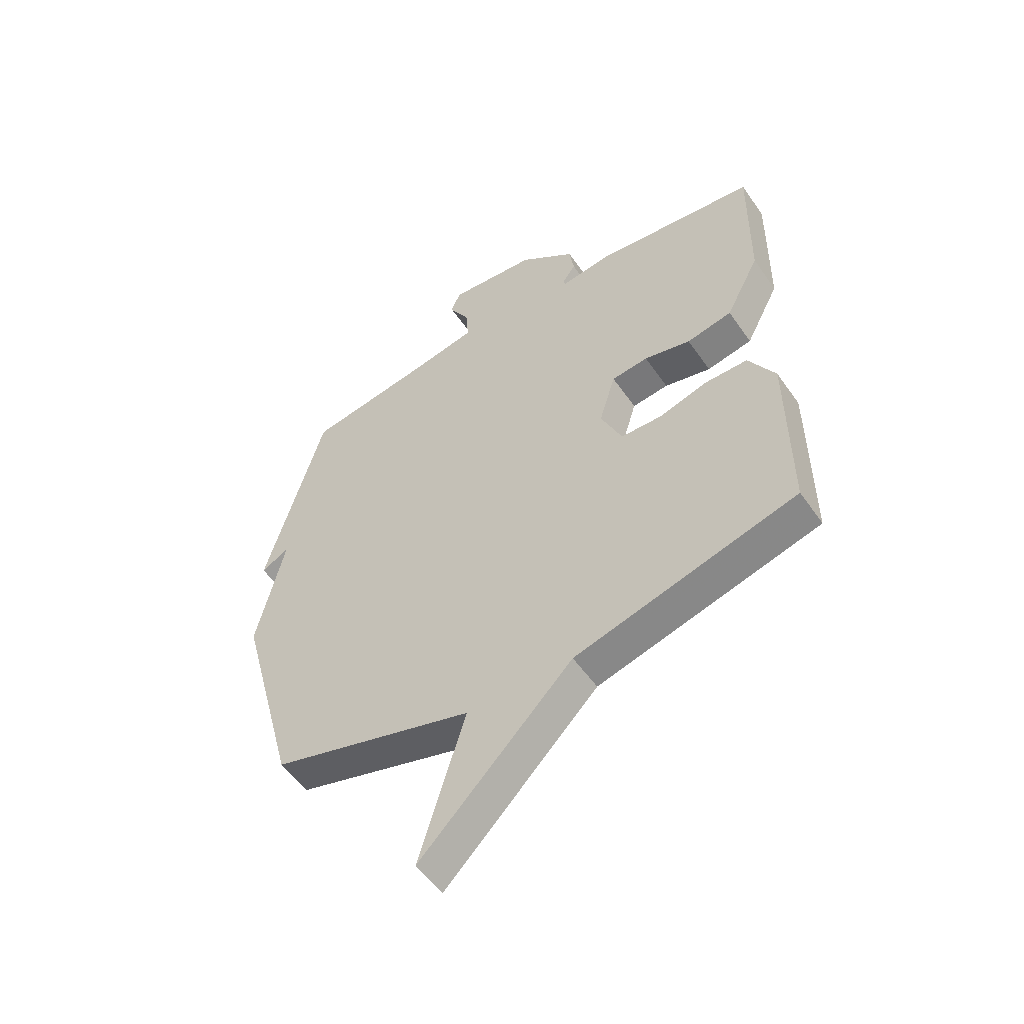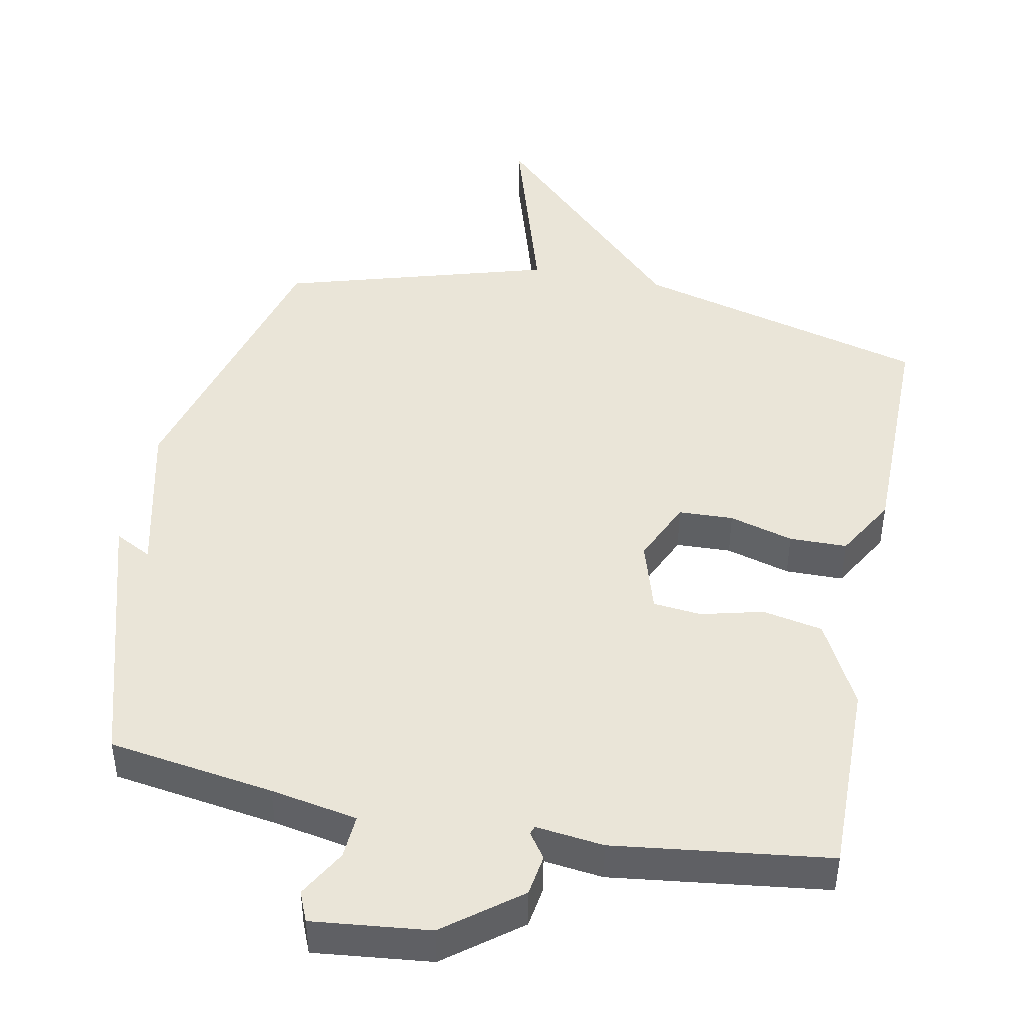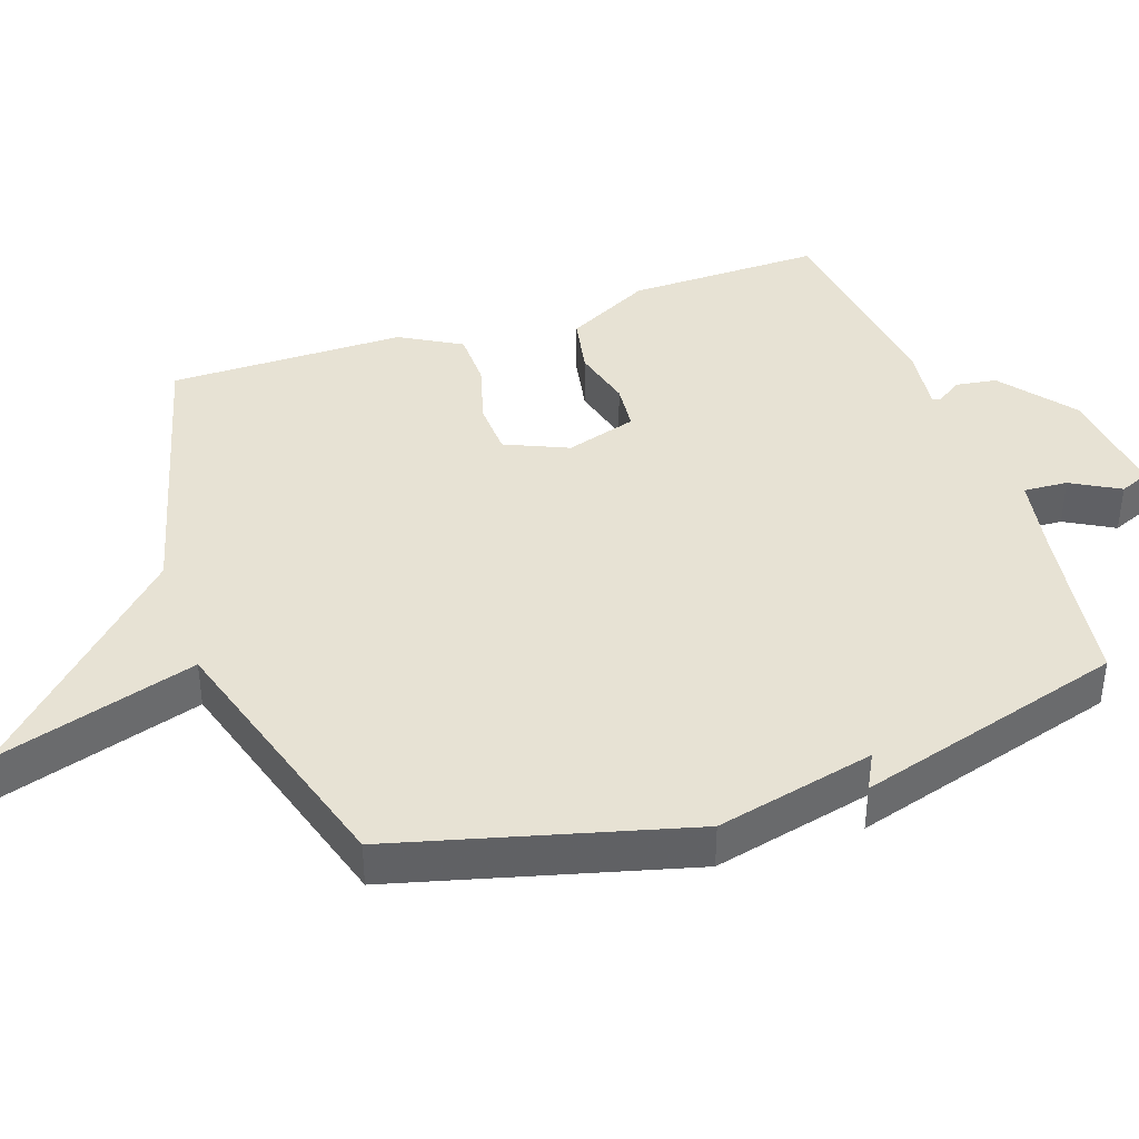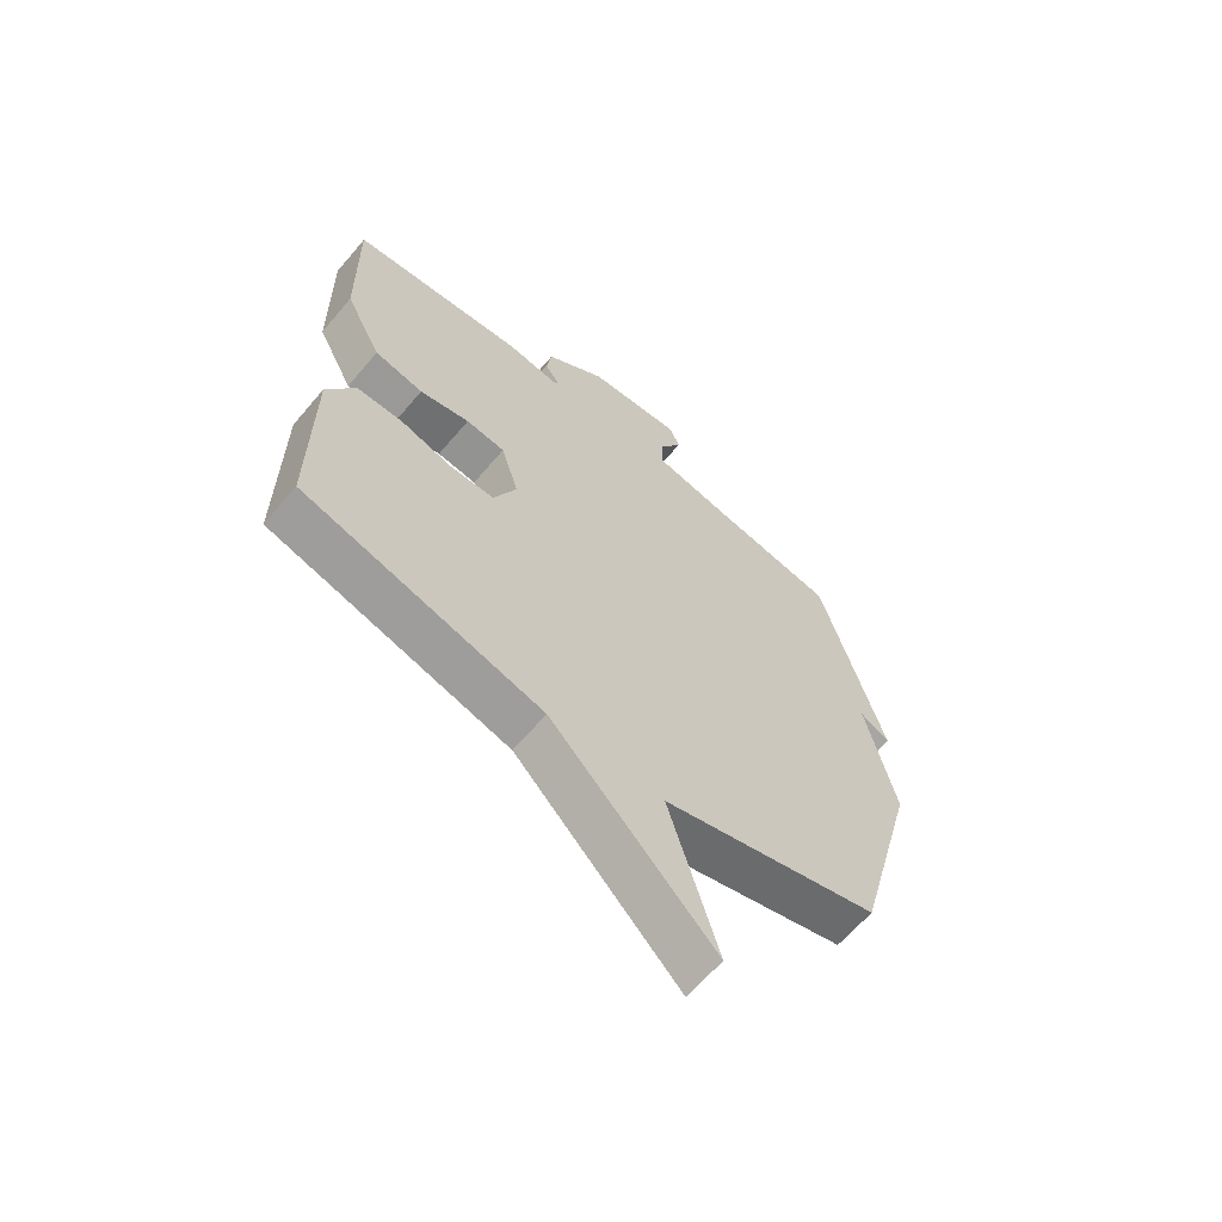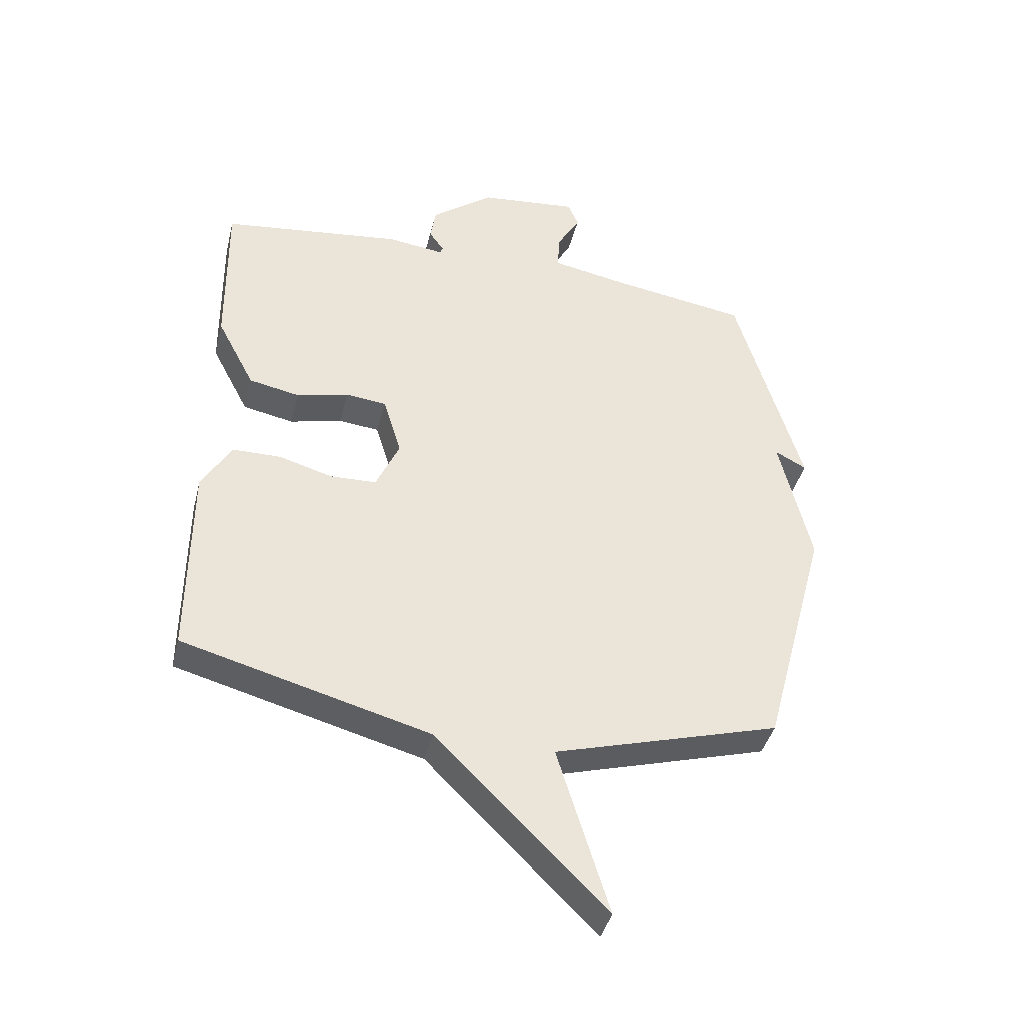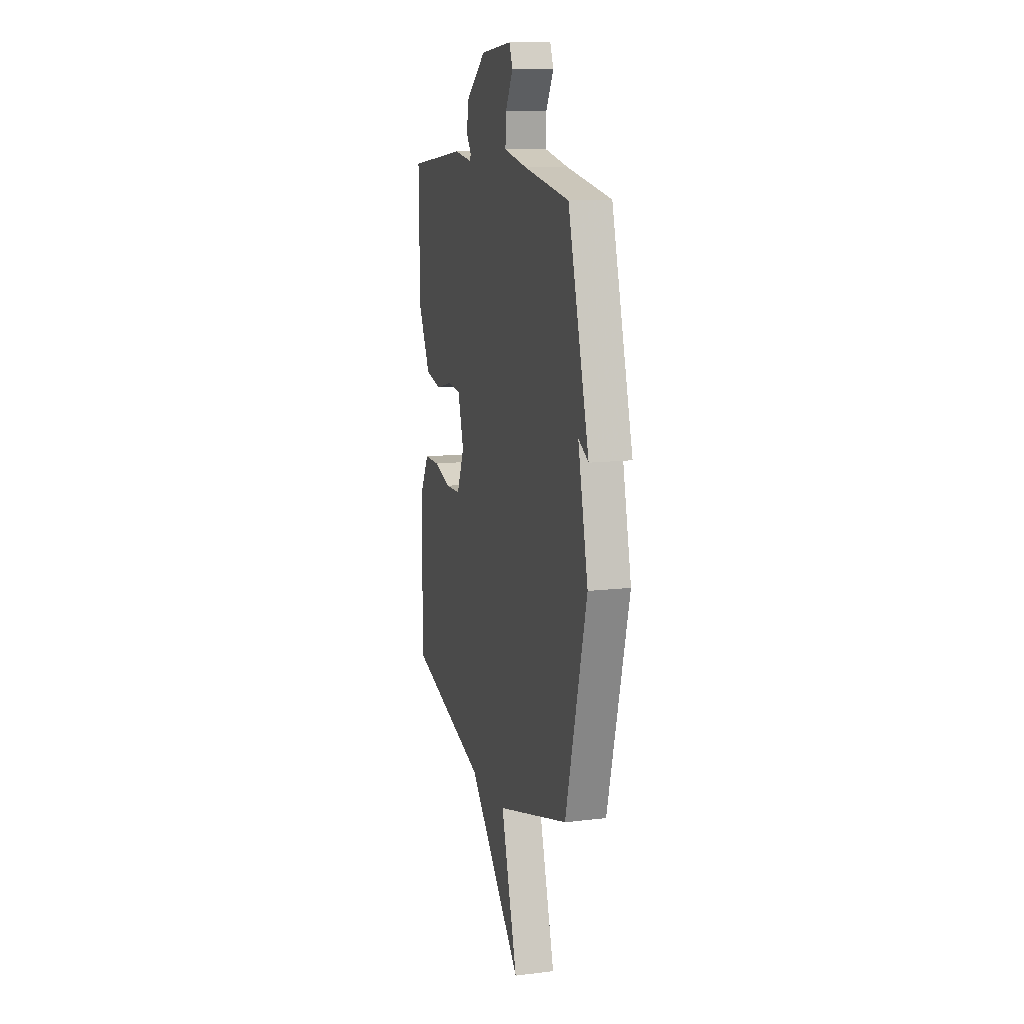
<metadata>
{"format":"obj","ext":"obj","renderer":"f3d","projection":"perspective","resolution":1024,"background":"white","views":[{"elev":-53.9,"azim":34.2,"up":"+Z"},{"elev":45.1,"azim":11.2,"up":"+Y"},{"elev":40.0,"azim":-109.1,"up":"+Y"},{"elev":-63.6,"azim":139.8,"up":"+Z"},{"elev":-41.3,"azim":166.2,"up":"+Z"},{"elev":12.5,"azim":-105.6,"up":"+Z"}]}
</metadata>
<code>
v -0.5 0.07 0.5
v -0.264 0.07 0.536
v -0.14 0.07 0.559
v -0.144 0.07 0.622
v -0.183 0.07 0.691
v -0.165 0.07 0.734
v 0.002 0.07 0.716
v 0.108 0.07 0.634
v 0.117 0.07 0.575
v 0.092 0.07 0.539
v 0.096 0.07 0.527
v 0.193 0.07 0.539
v 0.5 0.07 0.5
v 0.496 0.07 0.221
v 0.432 0.07 0.098
v 0.346 0.07 0.081
v 0.258 0.07 0.103
v 0.189 0.07 0.096
v 0.158 0.07 -0.006
v 0.198 0.07 -0.096
v 0.276 0.07 -0.099
v 0.367 0.07 -0.073
v 0.449 0.07 -0.074
v 0.499 0.07 -0.161
v 0.5 0.07 -0.5
v 0.082 0.07 -0.612
v -0.205 0.07 -0.898
v -0.118 0.07 -0.612
v -0.5 0.07 -0.5
v -0.611 0.07 -0.085
v -0.558 0.07 0.143
v -0.611 0.07 0.115
v -0.5 0 0.5
v -0.264 0 0.536
v -0.14 0 0.559
v -0.144 0 0.622
v -0.183 0 0.691
v -0.165 0 0.734
v 0.002 0 0.716
v 0.108 0 0.634
v 0.117 0 0.575
v 0.092 0 0.539
v 0.096 0 0.527
v 0.193 0 0.539
v 0.5 0 0.5
v 0.496 0 0.221
v 0.432 0 0.098
v 0.346 0 0.081
v 0.258 0 0.103
v 0.189 0 0.096
v 0.158 0 -0.006
v 0.198 0 -0.096
v 0.276 0 -0.099
v 0.367 0 -0.073
v 0.449 0 -0.074
v 0.499 0 -0.161
v 0.5 0 -0.5
v 0.082 0 -0.612
v -0.205 0 -0.898
v -0.118 0 -0.612
v -0.5 0 -0.5
v -0.611 0 -0.085
v -0.558 0 0.143
v -0.611 0 0.115
f 31 32 1 2
f 31 2 3
f 30 31 3
f 29 30 3
f 28 29 3
f 26 27 28
f 25 26 28
f 24 25 28
f 23 24 28
f 22 23 28
f 21 22 28
f 20 21 28
f 19 20 28 3
f 18 19 3 4
f 5 6 7
f 4 5 7
f 18 4 7
f 17 18 7
f 15 16 17
f 14 15 17
f 13 14 17
f 12 13 17
f 11 12 17
f 11 17 7
f 10 11 7
f 7 8 9 10
f 34 33 64 63
f 35 34 63
f 35 63 62
f 35 62 61
f 35 61 60
f 60 59 58
f 60 58 57
f 60 57 56
f 60 56 55
f 60 55 54
f 60 54 53
f 60 53 52
f 35 60 52 51
f 36 35 51 50
f 39 38 37
f 39 37 36
f 39 36 50
f 39 50 49
f 49 48 47
f 49 47 46
f 49 46 45
f 49 45 44
f 49 44 43
f 39 49 43
f 39 43 42
f 42 41 40 39
f 1 33 34 2
f 2 34 35 3
f 3 35 36 4
f 4 36 37 5
f 5 37 38 6
f 6 38 39 7
f 7 39 40 8
f 8 40 41 9
f 9 41 42 10
f 10 42 43 11
f 11 43 44 12
f 12 44 45 13
f 13 45 46 14
f 14 46 47 15
f 15 47 48 16
f 16 48 49 17
f 17 49 50 18
f 18 50 51 19
f 19 51 52 20
f 20 52 53 21
f 21 53 54 22
f 22 54 55 23
f 23 55 56 24
f 24 56 57 25
f 25 57 58 26
f 26 58 59 27
f 27 59 60 28
f 28 60 61 29
f 29 61 62 30
f 30 62 63 31
f 31 63 64 32
f 32 64 33 1

</code>
